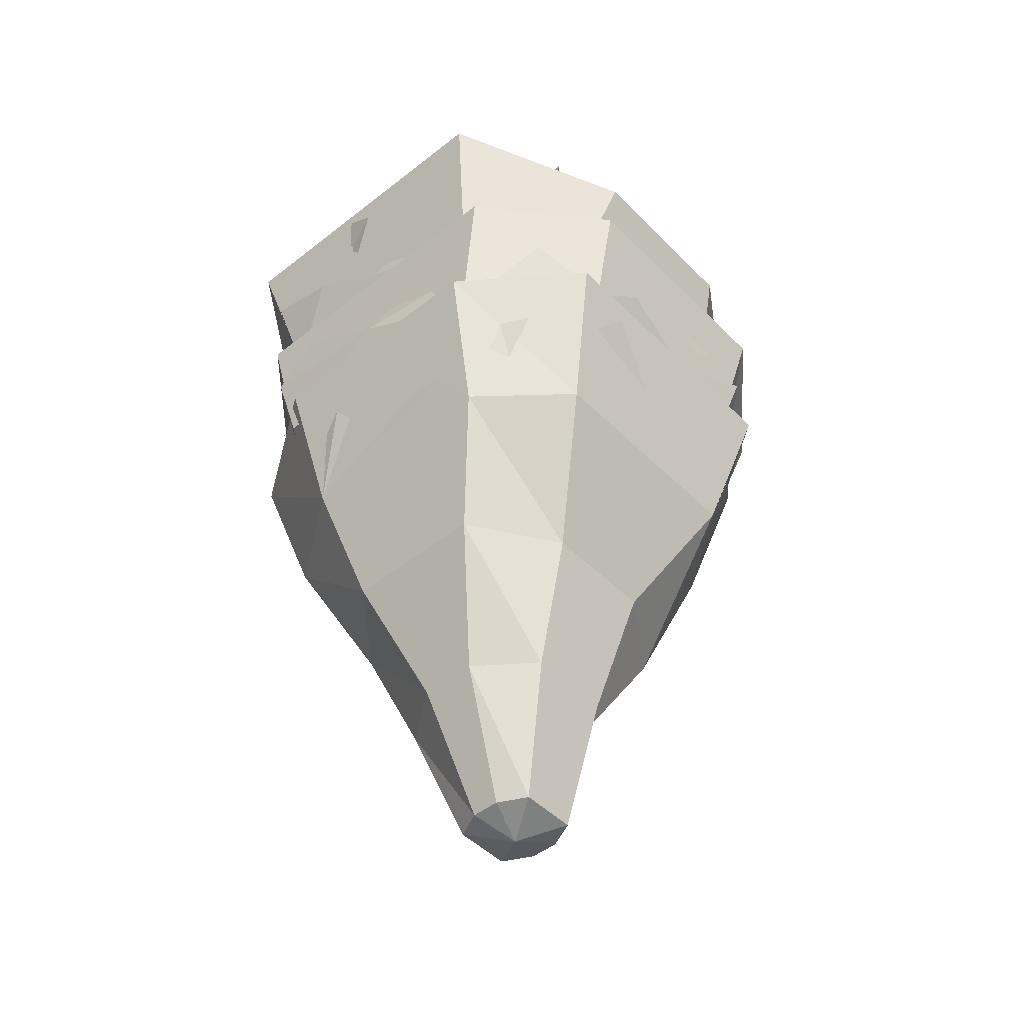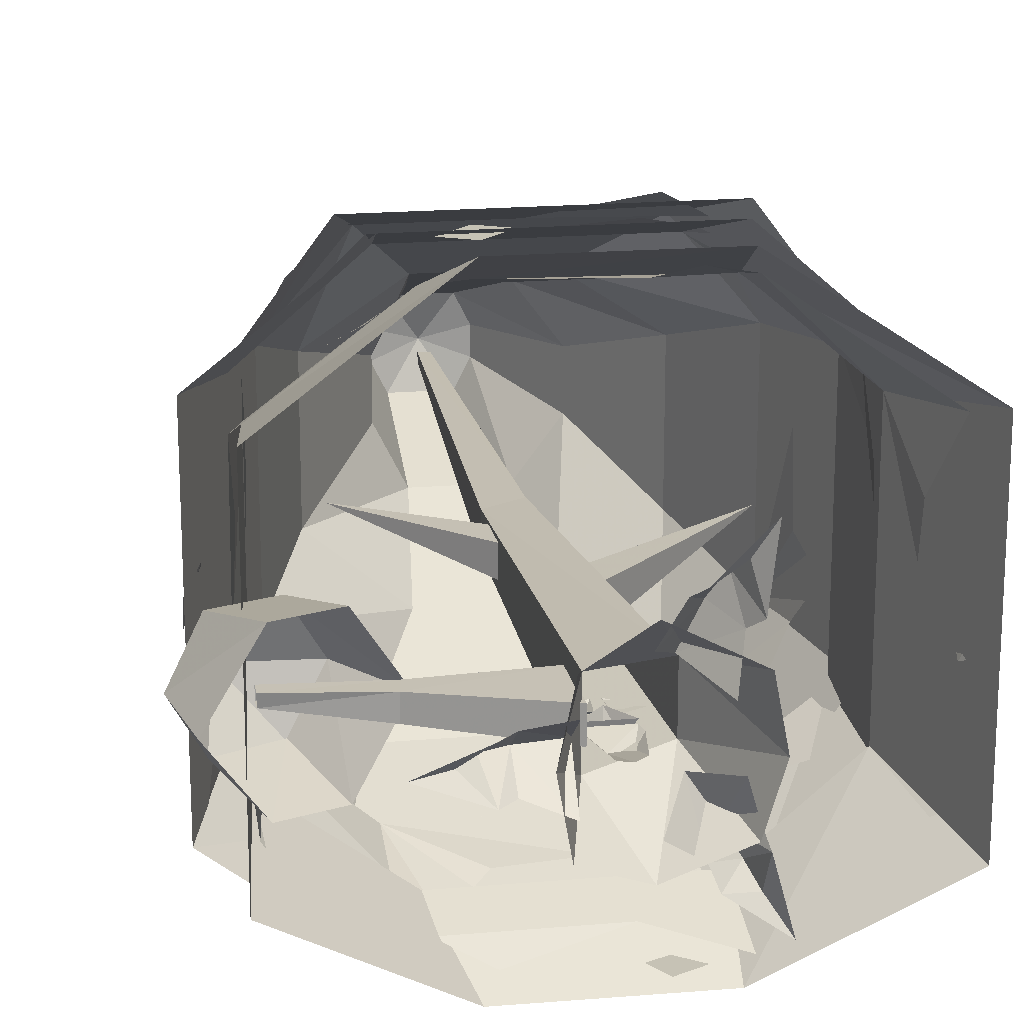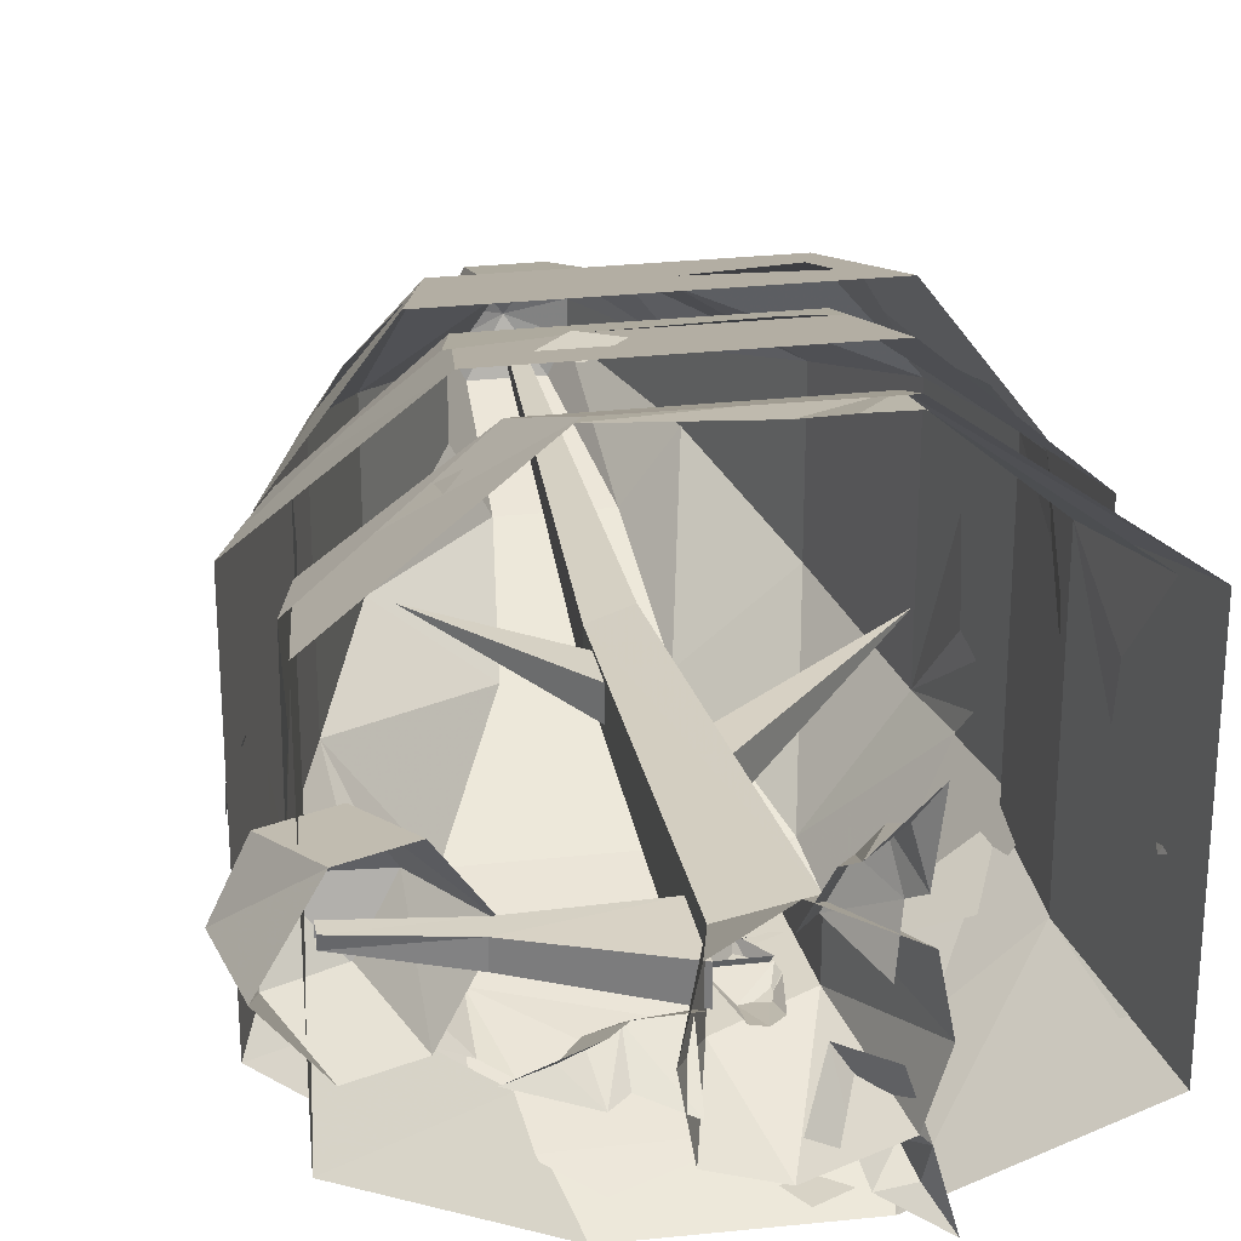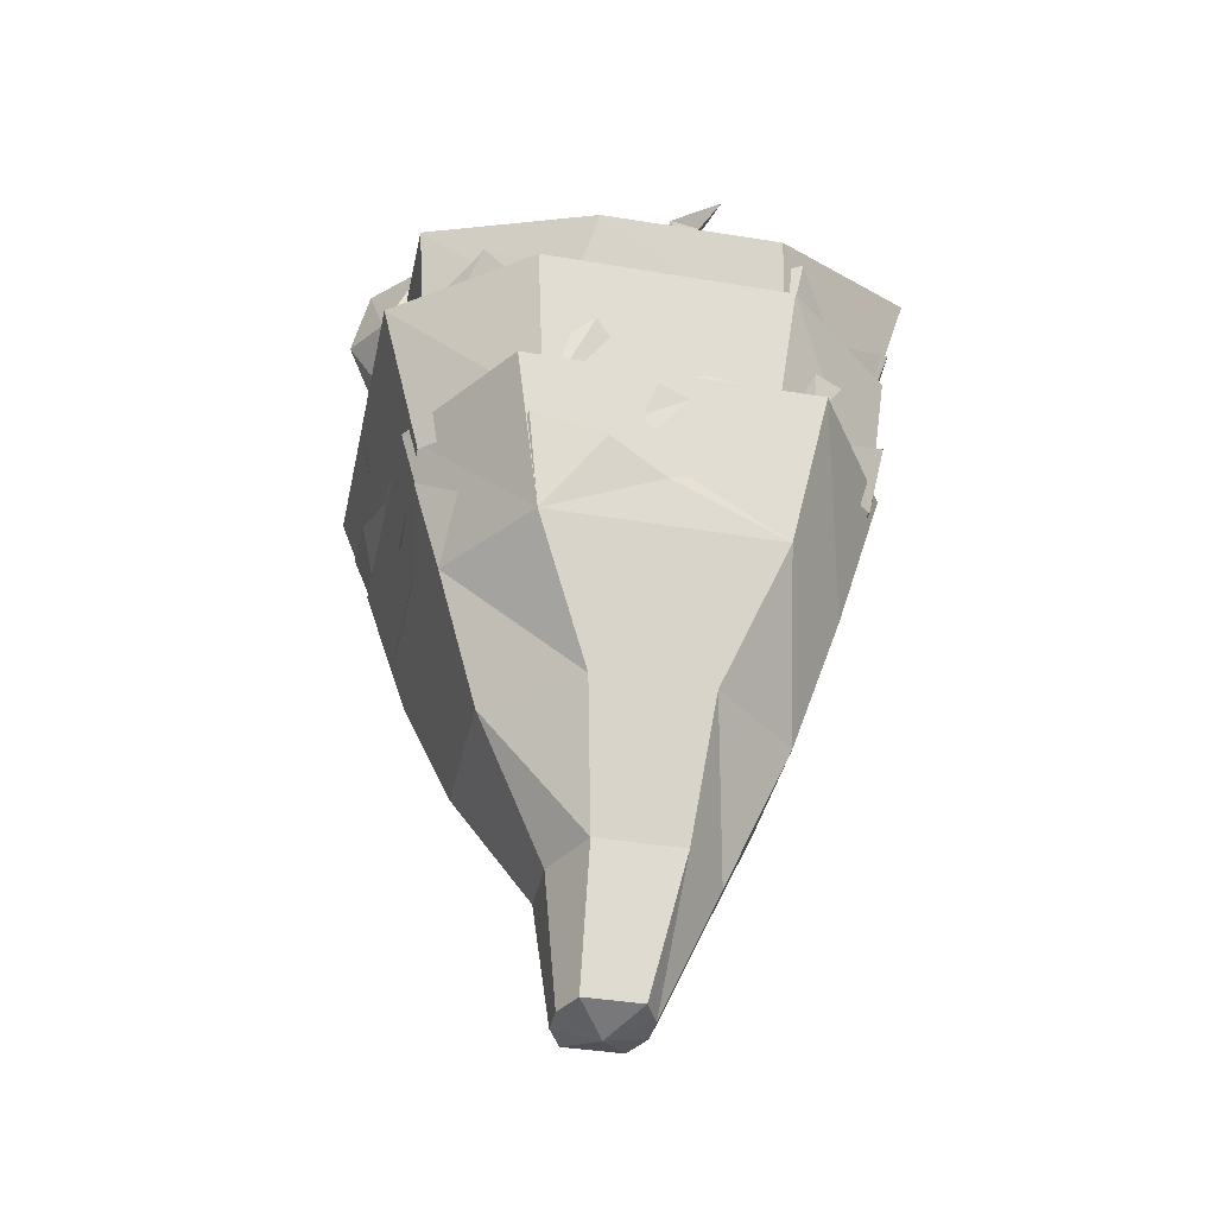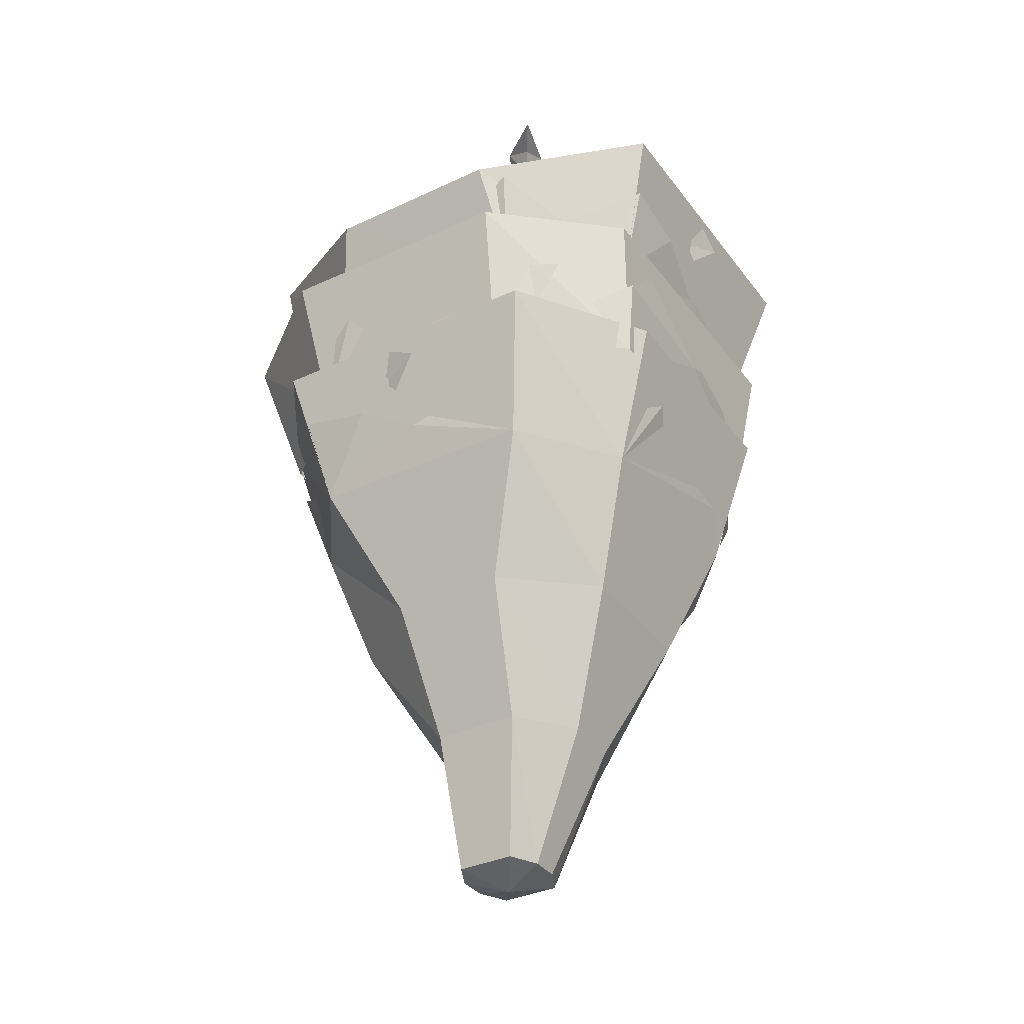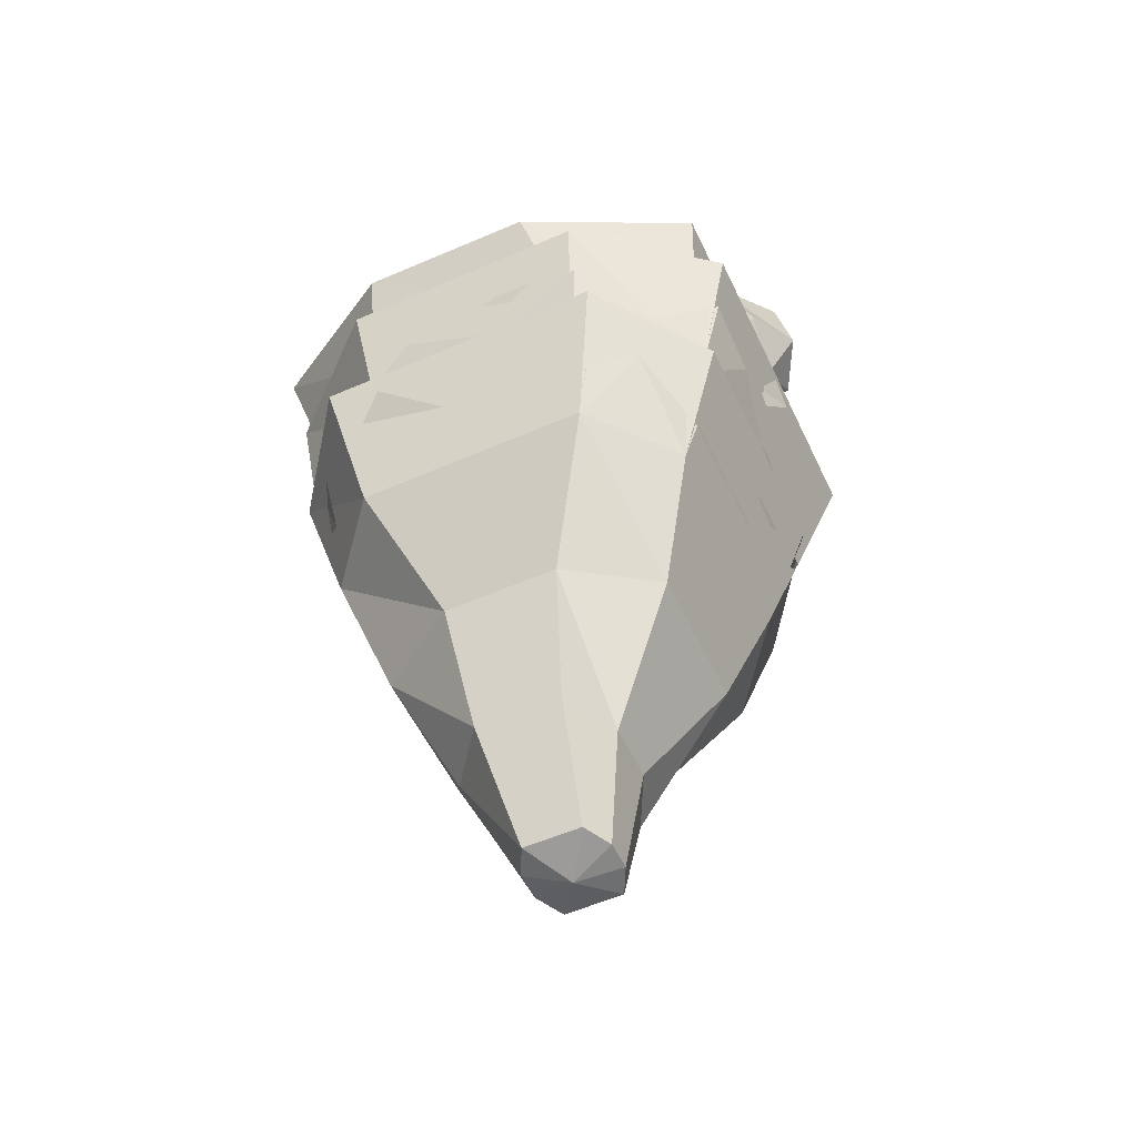
<metadata>
{"format":"obj","ext":"obj","renderer":"f3d","projection":"perspective","resolution":1024,"background":"white","views":[{"elev":-47.2,"azim":-48.3,"up":"+Y"},{"elev":18.9,"azim":170.6,"up":"+Z"},{"elev":27.9,"azim":170.4,"up":"+Z"},{"elev":-39.1,"azim":168.1,"up":"+Y"},{"elev":-35.4,"azim":-148.5,"up":"+Y"},{"elev":-54.6,"azim":24.9,"up":"+Y"}]}
</metadata>
<code>
o npc/tree/5
v 95 -125 -5
v 69 -89 -5
v 92 -79 -42
v 111 -118 -32
v 121 -68 -42
v 140 -107 -33
v 146 -58 -5
v 155 -101 -5
v 136 -128 -5
v 111 -118 -33
v 111 -118 23
v 92 -79 32
v 140 -107 23
v 121 -68 32
v 8 -73 -22
v -3 -73 -22
v -8 -71 -13
v 14 -71 -13
v 3 -78 -22
v 2 -85 -13
v -8 -71 -15
v -9 -65 -15
v -4 -58 -19
v 6 -56 -19
v 14 -71 -15
v 12 -62 -15
v 6 -40 -15
v 0 -38 -15
v -6 -43 -15
v -9 -64 -15
v 10 -81 -15
v 16 -84 -15
v 16 -87 -15
v 11 -85 -15
v 7 -85 -15
v 20 -86 -15
v -5 -85 -15
v -10 -87 -15
v -10 -84 -15
v -4 -81 -15
v -1 -85 -15
v -14 -86 -15
v -1 -86 -16
v -4 -91 -19
v -14 -95 -19
v -16 -92 -16
v -21 -95 -16
v -22 -100 -19
v -29 -98 -16
v -22 -105 -16
v -14 -100 -16
v -4 -96 -16
v 0 -99 -16
v 21 -92 -16
v 18 -95 -19
v 8 -91 -19
v 5 -86 -16
v 4 -99 -16
v 8 -96 -16
v 18 -100 -16
v 27 -105 -16
v 27 -100 -19
v 34 -98 -16
v 25 -95 -16
v 74 -82 -9
v 124 -92 -6
v 124 -92 0
v 74 -81 3
v 17 -78 -10
v 16 -42 -10
v 76 -70 -9
v 124 -85 -6
v 76 -70 3
v 124 -84 0
v 17 -78 6
v 16 -42 6
v -47 -120 -136
v -31 -112 -136
v -23 -125 -136
v -34 -130 -136
v -24 -144 -128
v 32 -128 -136
v 56 -144 -128
v 56 -168 -120
v -64 -168 -120
v -72 -120 -136
v -96 -144 -104
v -120 -168 -72
v -136 -120 -80
v -136 -128 -40
v -128 -144 0
v -120 -168 72
v -128 -136 40
v -136 -112 80
v -64 -136 128
v -64 -168 120
v -40 -120 136
v -24 -136 128
v 40 -144 128
v 56 -168 120
v 96 -120 -112
v 120 -168 -72
v 120 -136 -80
v 128 -136 0
v 120 -168 72
v 128 -128 80
v 128 -104 56
v 120 -112 -40
v 80 -120 120
v 72 -136 120
v 80 -144 112
v 96 -120 112
v -136 -112 -16
v -136 -120 -8
v -144 -104 8
v -144 -96 -8
v 40 -115 -144
v 128 -88 -88
v 128 -88 88
v 41 -114 144
v -57 -113 144
v -144 -88 88
v -144 -88 -88
v -59 -114 -144
v 20 -248 6
v 17 -46 16
v -19 -58 15
v 0 -260 6
v 11 -500 -1
v 11 -500 -6
v 20 -248 -13
v 17 -46 -22
v 34 0 0
v 27 0 34
v 0 0 51
v -38 0 31
v -44 0 0
v -19 -58 -16
v 0 -260 -7
v 5 -500 -1
v 5 -500 -6
v 0 0 -43
v 28 0 -34
v -8 -148 -10
v -6 -169 -10
v -92 -253 0
v -8 -148 9
v -6 -169 9
v -56 -232 120
v -64 -152 144
v -128 -152 88
v -120 -232 72
v -128 -152 -88
v -120 -232 -72
v -64 -152 -144
v -56 -232 -120
v 72 -152 -144
v 64 -232 -120
v 144 -152 -88
v 120 -232 -72
v 144 -152 88
v 120 -232 72
v 72 -152 144
v 64 -232 120
v 48 -176 136
v 32 -168 136
v 16 -184 136
v 32 -192 136
v 24 -208 128
v -32 -192 136
v -56 -208 128
v 72 -184 136
v 96 -208 104
v 136 -184 80
v 136 -192 40
v 128 -208 0
v 128 -200 -40
v 136 -176 -80
v 64 -200 -128
v 40 -184 -136
v 24 -200 -128
v -40 -208 -128
v -96 -184 112
v -120 -200 80
v -128 -200 0
v -128 -192 -80
v -128 -168 -56
v -120 -176 40
v -80 -184 -120
v -72 -200 -120
v -80 -208 -112
v -96 -184 -112
v 136 -176 16
v 136 -184 8
v 144 -168 -8
v 144 -160 8
v 78 -287 -1
v 16 -227 -10
v 17 -205 -10
v 17 -205 6
v 16 -227 6
v 45 -25 0
v 24 -28 0
v 26 0 -18
v 45 -8 -12
v 53 0 -12
v 57 -20 0
v 45 -8 12
v 26 0 18
v 53 0 12
v 66 -8 0
v 83 0 0
v -35 0 -30
v -20 -25 48
v -11 -28 28
v 2 0 40
v -11 -8 55
v -16 0 61
v -27 -20 60
v -30 -8 43
v -26 0 21
v -35 0 49
v -31 -8 67
v -39 0 84
v -27 -25 -33
v -15 -28 -15
v -30 0 -6
v -37 -8 -27
v -39 0 -34
v -34 -20 -45
v -19 -8 -40
v -2 0 -27
v -22 0 -48
v -38 -8 -52
v -48 0 -67
v 104 -296 64
v 128 -216 72
v 80 -216 136
v 64 -296 112
v 80 -368 40
v 80 -368 -40
v 104 -296 -56
v 128 -216 -64
v 64 -296 -112
v 80 -216 -136
v -64 -296 -112
v -80 -216 -136
v -104 -296 -56
v -128 -216 -64
v -104 -296 64
v -128 -216 72
v -64 -296 112
v -80 -216 136
v 120 -240 -40
v 120 -232 -24
v 120 -248 -8
v 120 -256 -24
v 112 -272 -16
v 112 -256 40
v 112 -272 64
v 120 -248 -64
v 88 -272 -88
v 72 -248 -128
v 32 -256 -128
v 0 -272 -120
v -32 -264 -120
v -72 -240 -128
v -112 -264 -56
v -120 -248 -32
v -112 -264 -16
v -112 -272 48
v -80 -368 40
v -32 -368 72
v -72 -256 120
v 0 -264 120
v -48 -232 136
v 96 -248 104
v 72 -264 120
v 32 -368 72
v 40 -440 16
v 40 -440 -16
v 24 -440 -48
v 32 -368 -80
v -32 -368 -80
v -80 -368 -40
v -48 -440 16
v -24 -440 48
v 24 -440 48
v 32 -240 128
v -104 -248 88
v -104 -264 80
v -96 -272 88
v -96 -248 104
v 16 -240 -128
v 8 -248 -128
v -8 -232 -136
v 8 -224 -136
v 32 -512 8
v 32 -512 -8
v 24 -512 -24
v -8 -512 -24
v -24 -440 -48
v -48 -440 -16
v -16 -512 8
v -8 -512 24
v 24 -512 24
v 8 -520 0
v -16 -512 -8
f 1 2 3
f 1 3 4
f 4 3 5
f 4 5 6
f 6 5 7
f 6 7 8
f 6 8 9
f 6 9 10
f 10 9 1
f 1 9 11
f 1 11 2
f 2 11 12
f 12 11 13
f 12 13 14
f 14 13 8
f 14 8 7
f 8 13 9
f 8 9 6
f 6 9 10
f 10 9 1
f 1 9 11
f 11 9 13
f 13 9 8
f 9 13 11
f 15 16 17
f 15 17 18
f 15 18 19
f 15 19 16
f 16 19 20
f 16 20 17
f 21 22 23
f 21 23 24
f 21 24 25
f 25 24 26
f 26 24 27
f 27 24 28
f 28 24 23
f 28 23 29
f 29 23 30
f 19 18 20
f 31 32 33
f 31 33 34
f 31 34 35
f 32 36 33
f 37 38 39
f 37 39 40
f 37 40 41
f 38 42 39
f 43 44 45
f 43 45 46
f 46 45 47
f 47 45 48
f 47 48 49
f 49 48 50
f 50 48 51
f 51 48 45
f 51 45 52
f 52 45 44
f 52 44 53
f 53 44 43
f 54 55 56
f 54 56 57
f 57 56 58
f 58 56 59
f 59 56 60
f 60 56 55
f 60 55 61
f 61 55 62
f 61 62 63
f 63 62 64
f 64 62 54
f 54 62 55
f 65 66 67
f 65 67 68
f 65 68 69
f 65 69 70
f 65 70 71
f 65 71 66
f 66 71 72
f 72 71 73
f 72 73 74
f 74 73 68
f 74 68 67
f 69 68 75
f 75 68 73
f 75 73 76
f 76 73 71
f 76 71 70
f 77 78 79
f 77 79 80
f 81 82 83
f 81 83 84
f 81 84 85
f 81 85 86
f 86 85 87
f 87 85 88
f 87 88 89
f 89 88 90
f 90 88 91
f 91 88 92
f 91 92 93
f 93 92 94
f 94 92 95
f 95 92 96
f 95 96 97
f 97 96 98
f 98 96 99
f 99 96 100
f 101 102 84
f 101 84 83
f 103 102 101
f 102 103 104
f 102 104 105
f 105 104 106
f 105 106 100
f 104 107 106
f 104 103 108
f 109 110 111
f 109 111 112
f 113 114 115
f 113 115 116
f 84 117 118
f 84 118 102
f 102 118 119
f 102 119 105
f 105 119 120
f 105 120 100
f 100 120 121
f 100 121 96
f 96 121 122
f 96 122 92
f 92 122 123
f 92 123 88
f 88 123 124
f 88 124 85
f 85 124 117
f 85 117 84
f 125 126 127
f 125 127 128
f 125 128 129
f 125 129 130
f 125 130 131
f 125 131 126
f 126 131 132
f 126 132 133
f 126 133 134
f 126 134 135
f 126 135 127
f 127 135 136
f 127 136 137
f 127 137 138
f 127 138 128
f 128 138 139
f 128 139 140
f 128 140 129
f 129 140 141
f 129 141 130
f 130 141 131
f 131 141 139
f 131 139 132
f 132 139 138
f 132 138 142
f 132 142 143
f 132 143 133
f 144 145 146
f 144 146 147
f 147 146 148
f 148 146 145
f 149 150 151
f 149 151 152
f 152 151 153
f 152 153 154
f 154 153 155
f 154 155 156
f 156 155 157
f 156 157 158
f 158 157 159
f 158 159 160
f 160 159 161
f 160 161 162
f 162 161 163
f 162 163 164
f 164 163 150
f 164 150 149
f 165 166 167
f 165 167 168
f 169 170 171
f 169 171 149
f 169 149 164
f 169 164 172
f 172 164 173
f 173 164 162
f 173 162 174
f 174 162 175
f 175 162 176
f 176 162 160
f 176 160 177
f 177 160 178
f 178 160 179
f 179 160 158
f 179 158 180
f 180 158 181
f 181 158 182
f 182 158 156
f 183 152 149
f 183 149 171
f 184 152 183
f 152 184 185
f 152 185 154
f 154 185 186
f 154 186 156
f 185 187 186
f 185 184 188
f 189 190 191
f 189 191 192
f 193 194 195
f 193 195 196
f 197 198 199
f 197 199 200
f 197 200 201
f 197 201 198
f 202 203 204
f 202 204 205
f 202 205 206
f 202 206 207
f 202 207 208
f 202 208 203
f 203 208 209
f 207 210 208
f 210 207 211
f 210 211 212
f 212 211 206
f 206 211 207
f 213 142 138
f 213 138 137
f 214 215 216
f 214 216 217
f 214 217 218
f 214 218 219
f 214 219 220
f 214 220 215
f 215 220 221
f 219 222 220
f 222 219 223
f 222 223 224
f 224 223 218
f 218 223 219
f 225 226 227
f 225 227 228
f 225 228 229
f 225 229 230
f 225 230 231
f 225 231 226
f 226 231 232
f 230 233 231
f 233 230 234
f 233 234 235
f 235 234 229
f 229 234 230
f 236 237 238
f 236 238 239
f 236 239 240
f 236 240 241
f 236 241 242
f 236 242 237
f 237 242 243
f 243 242 244
f 243 244 245
f 245 244 246
f 245 246 247
f 247 246 248
f 247 248 249
f 249 248 250
f 249 250 251
f 251 250 252
f 251 252 253
f 253 252 239
f 253 239 238
f 254 255 256
f 254 256 257
f 258 259 260
f 258 260 236
f 258 236 242
f 258 242 261
f 261 242 262
f 262 242 244
f 262 244 263
f 263 244 264
f 264 244 265
f 265 244 246
f 265 246 266
f 266 246 267
f 267 246 268
f 268 246 248
f 268 248 269
f 269 248 270
f 270 248 271
f 271 248 250
f 250 248 272
f 250 272 273
f 250 273 252
f 250 252 274
f 274 252 275
f 274 275 276
f 277 239 236
f 277 236 260
f 278 239 277
f 239 278 275
f 239 275 252
f 239 252 279
f 239 279 240
f 240 279 280
f 240 280 281
f 240 281 241
f 241 281 282
f 241 282 283
f 241 283 242
f 242 283 244
f 244 283 284
f 244 284 246
f 246 284 285
f 246 285 248
f 248 285 272
f 272 285 286
f 272 286 287
f 272 287 273
f 273 287 288
f 273 288 279
f 273 279 252
f 275 278 289
f 290 291 292
f 290 292 293
f 294 295 296
f 294 296 297
f 140 139 141
f 280 279 288
f 280 288 298
f 280 298 299
f 280 299 281
f 281 299 300
f 281 300 282
f 282 300 301
f 282 301 302
f 282 302 283
f 283 302 284
f 284 302 303
f 284 303 285
f 285 303 286
f 286 303 304
f 286 304 305
f 286 305 287
f 287 305 306
f 287 306 288
f 288 306 298
f 298 306 307
f 298 307 299
f 299 307 300
f 300 307 301
f 301 307 308
f 301 308 302
f 302 308 303
f 303 308 304
f 304 308 307
f 304 307 305
f 305 307 306

</code>
